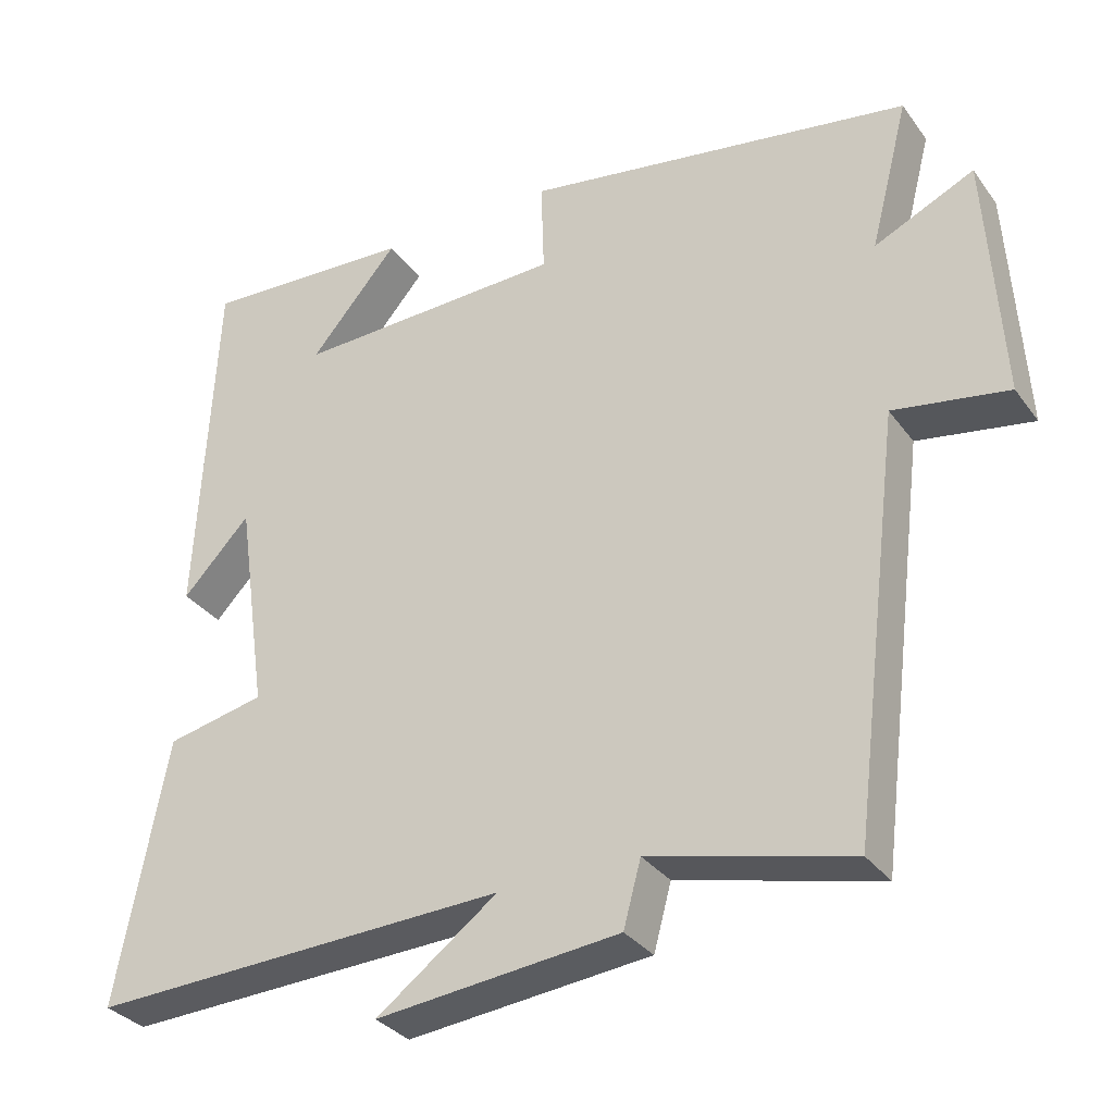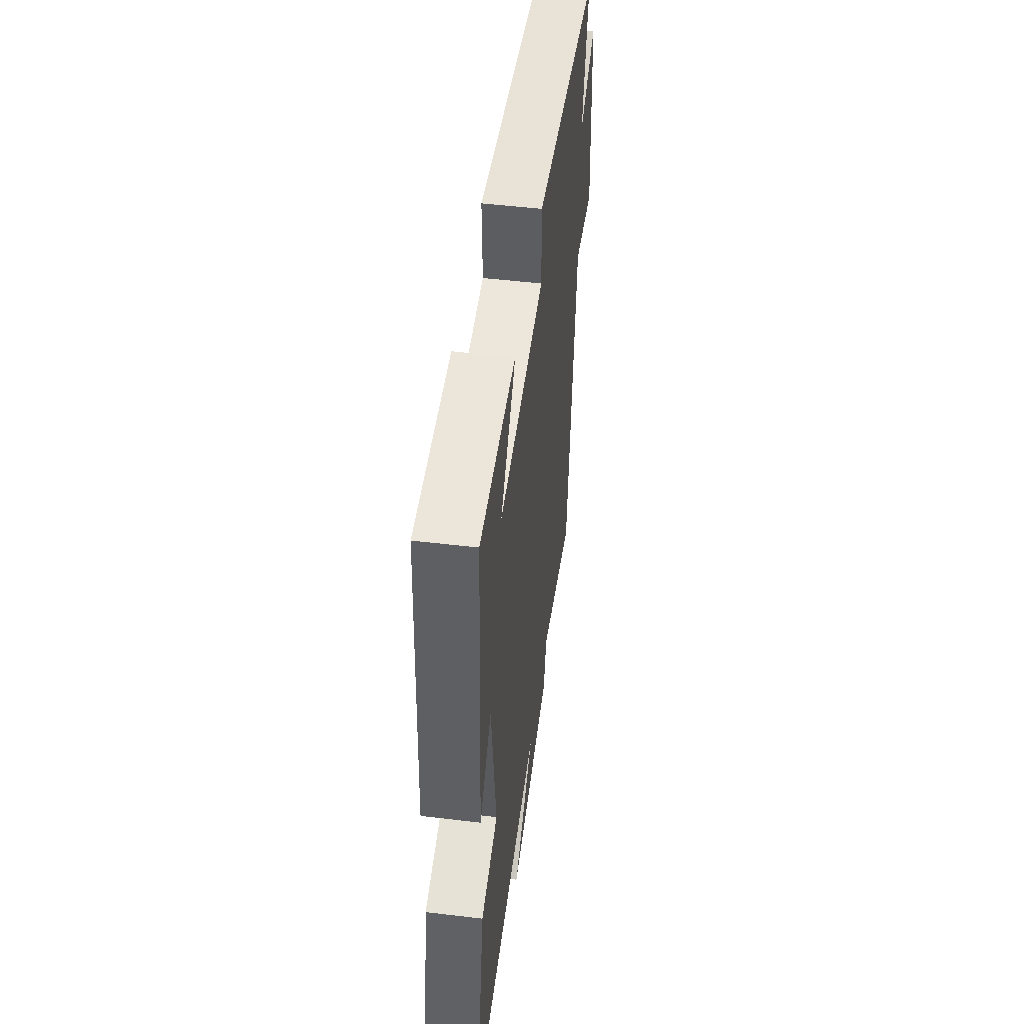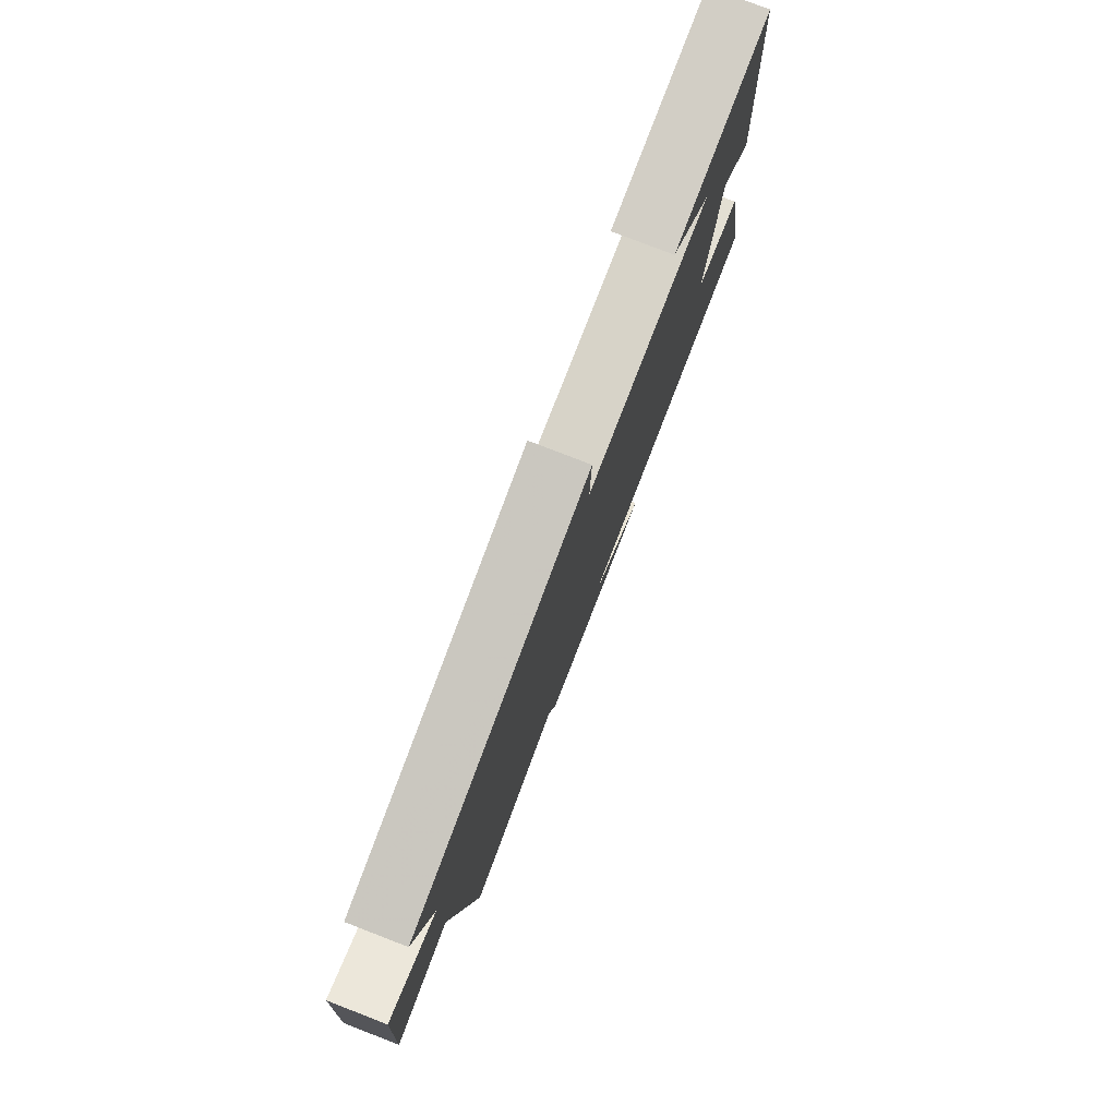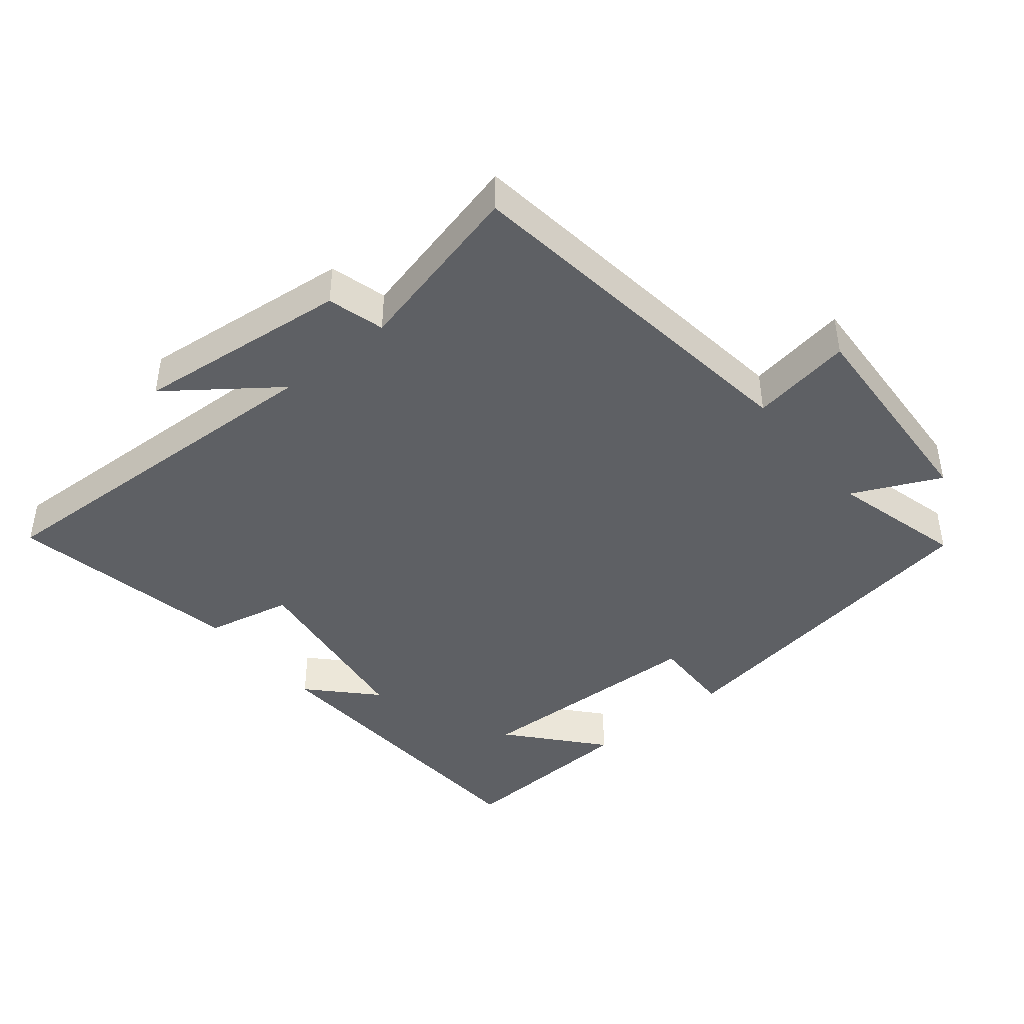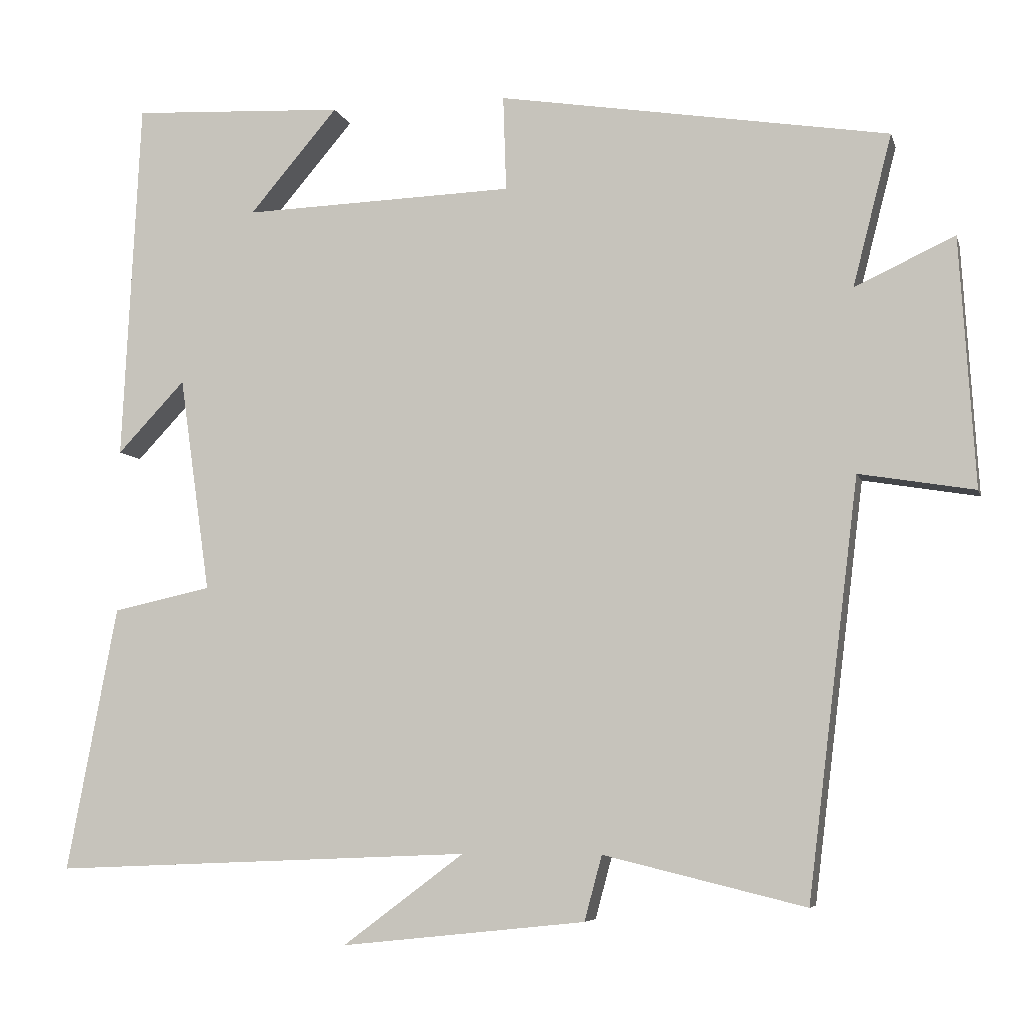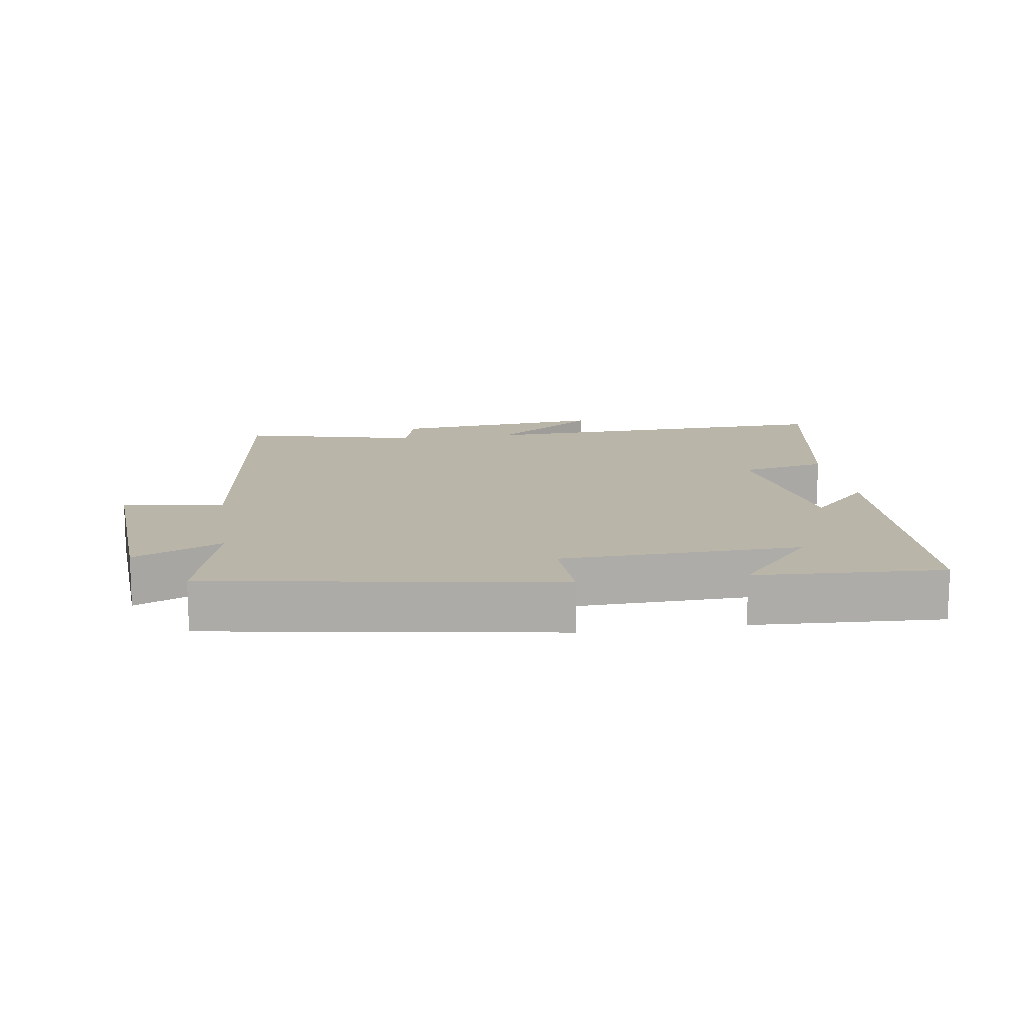
<metadata>
{"format":"obj","ext":"obj","renderer":"f3d","projection":"perspective","resolution":1024,"background":"white","views":[{"elev":-32.3,"azim":-149.8,"up":"+Z"},{"elev":50.2,"azim":97.5,"up":"+Z"},{"elev":79.2,"azim":-68.9,"up":"+Z"},{"elev":-42.8,"azim":-140.6,"up":"+Y"},{"elev":-6.5,"azim":-166.3,"up":"+Z"},{"elev":13.5,"azim":-8.5,"up":"+Y"}]}
</metadata>
<code>
v 0.566 0.07 -0.523
v 0.015 0.07 -0.5
v 0.174 0.07 -0.619
v -0.146 0.07 -0.585
v -0.169 0.07 -0.5
v -0.433 0.07 -0.564
v -0.5 0.07 -0.02
v -0.651 0.07 -0.045
v -0.631 0.07 0.281
v -0.5 0.07 0.22
v -0.551 0.07 0.418
v -0.039 0.07 0.5
v -0.043 0.07 0.376
v 0.313 0.07 0.364
v 0.197 0.07 0.5
v 0.476 0.07 0.514
v 0.5 0.07 0.04
v 0.411 0.07 0.134
v 0.371 0.07 -0.148
v 0.5 0.07 -0.176
v 0.566 0 -0.523
v 0.015 0 -0.5
v 0.174 0 -0.619
v -0.146 0 -0.585
v -0.169 0 -0.5
v -0.433 0 -0.564
v -0.5 0 -0.02
v -0.651 0 -0.045
v -0.631 0 0.281
v -0.5 0 0.22
v -0.551 0 0.418
v -0.039 0 0.5
v -0.043 0 0.376
v 0.313 0 0.364
v 0.197 0 0.5
v 0.476 0 0.514
v 0.5 0 0.04
v 0.411 0 0.134
v 0.371 0 -0.148
v 0.5 0 -0.176
f 19 20 1 2
f 18 19 2
f 16 17 18
f 16 18 2
f 14 15 16
f 14 16 2
f 13 14 2
f 10 11 12 13
f 10 13 2
f 7 8 9 10
f 5 6 7 10
f 5 10 2
f 2 3 4 5
f 22 21 40 39
f 22 39 38
f 38 37 36
f 22 38 36
f 36 35 34
f 22 36 34
f 22 34 33
f 33 32 31 30
f 22 33 30
f 30 29 28 27
f 30 27 26 25
f 22 30 25
f 25 24 23 22
f 1 21 22 2
f 2 22 23 3
f 3 23 24 4
f 4 24 25 5
f 5 25 26 6
f 6 26 27 7
f 7 27 28 8
f 8 28 29 9
f 9 29 30 10
f 10 30 31 11
f 11 31 32 12
f 12 32 33 13
f 13 33 34 14
f 14 34 35 15
f 15 35 36 16
f 16 36 37 17
f 17 37 38 18
f 18 38 39 19
f 19 39 40 20
f 20 40 21 1

</code>
